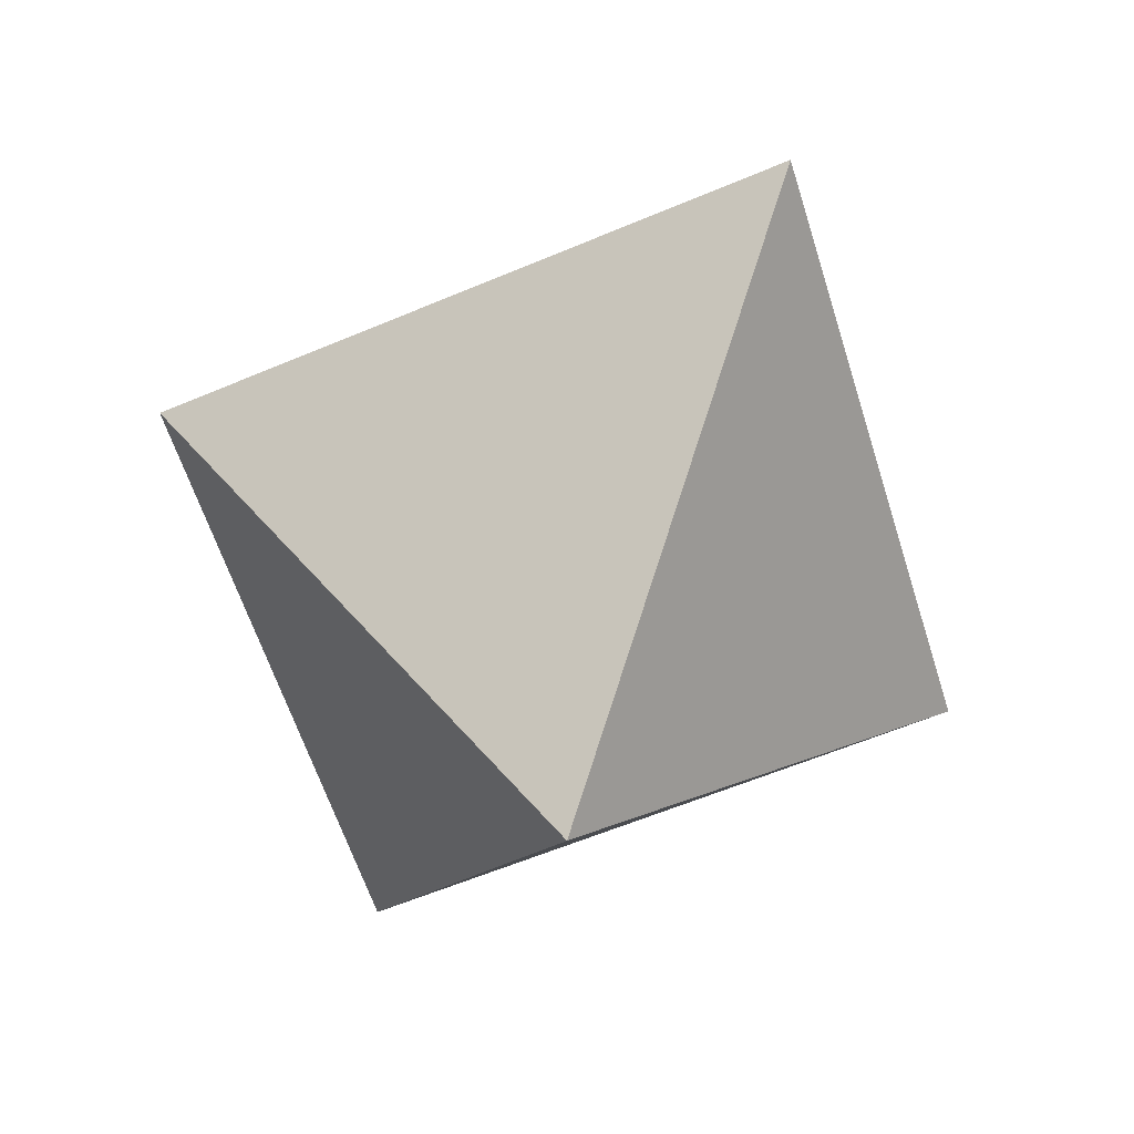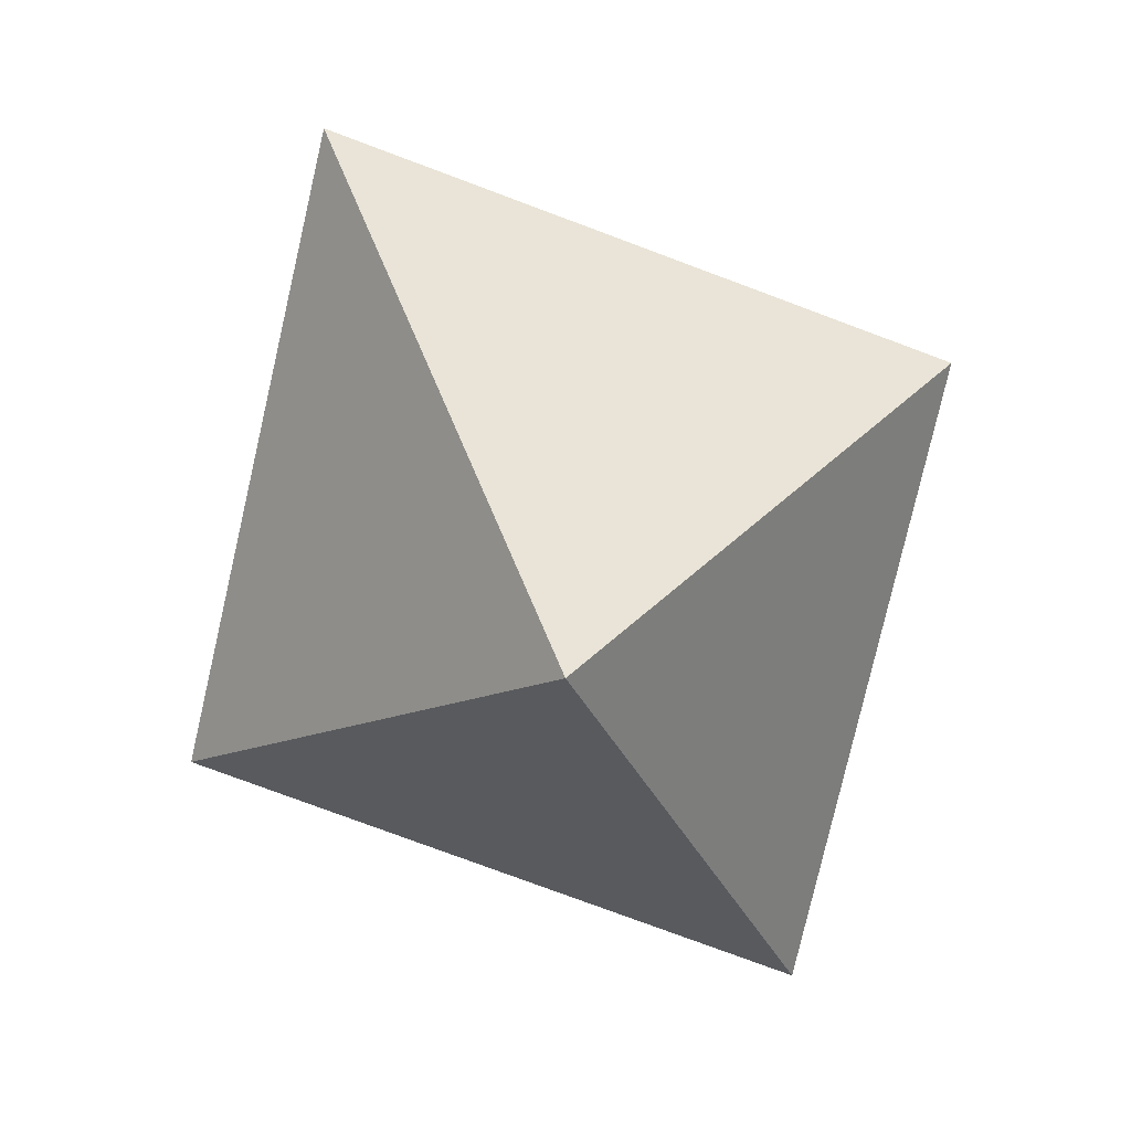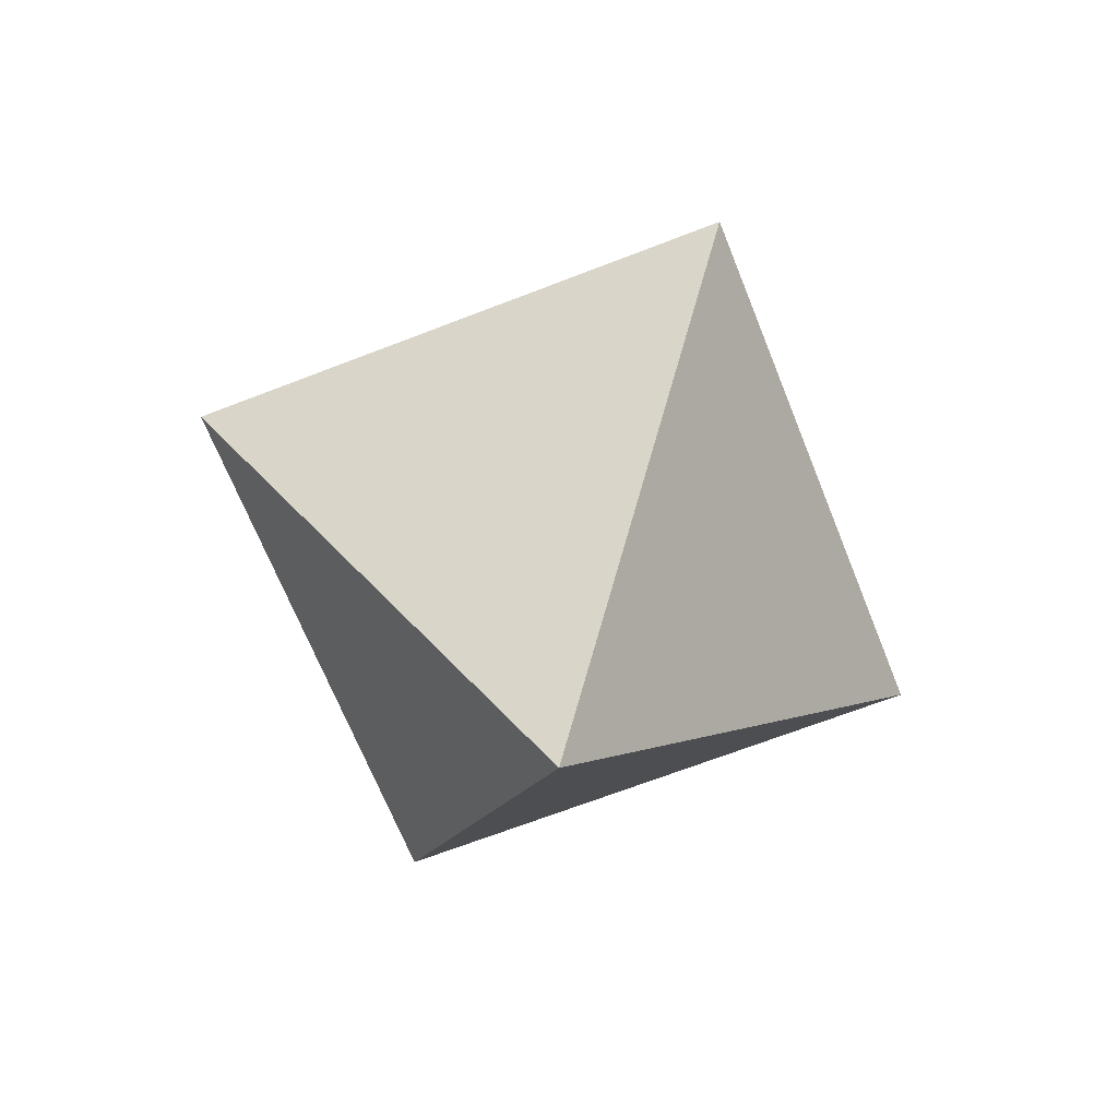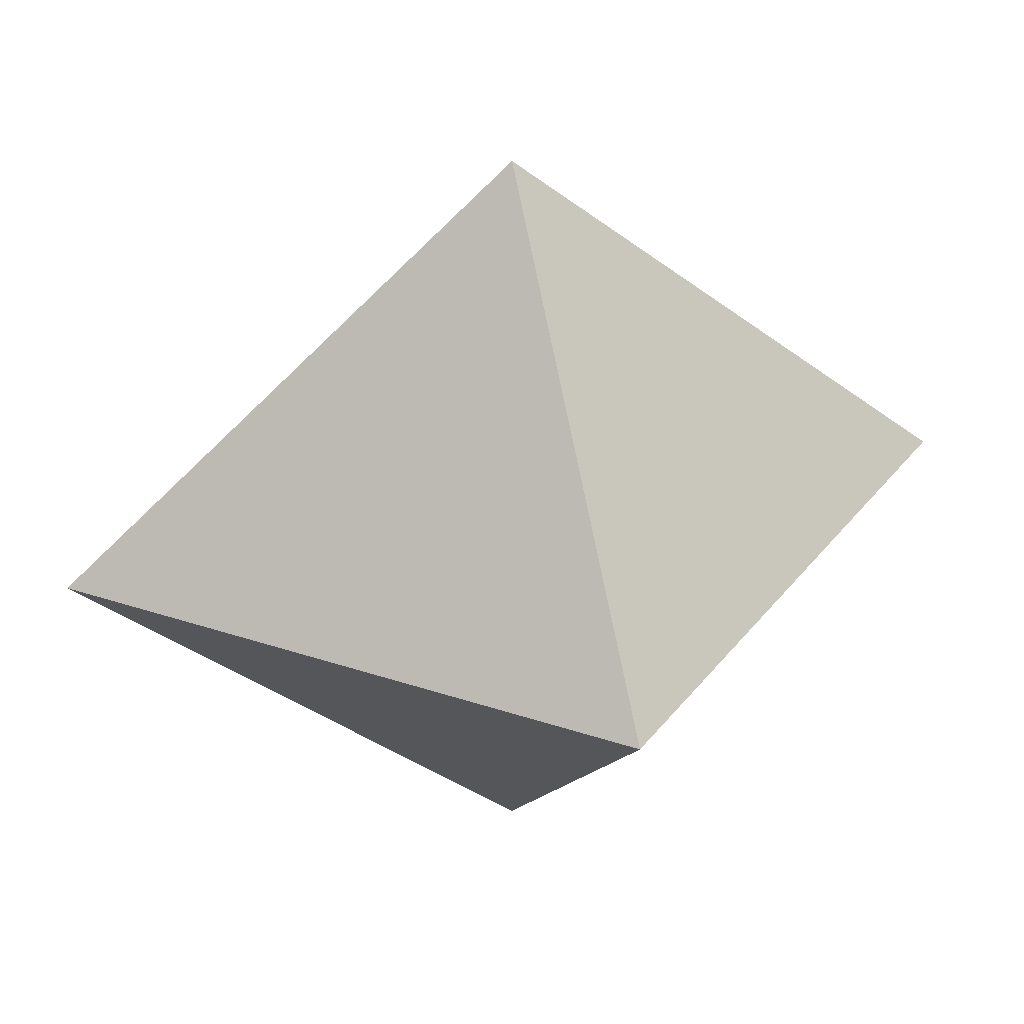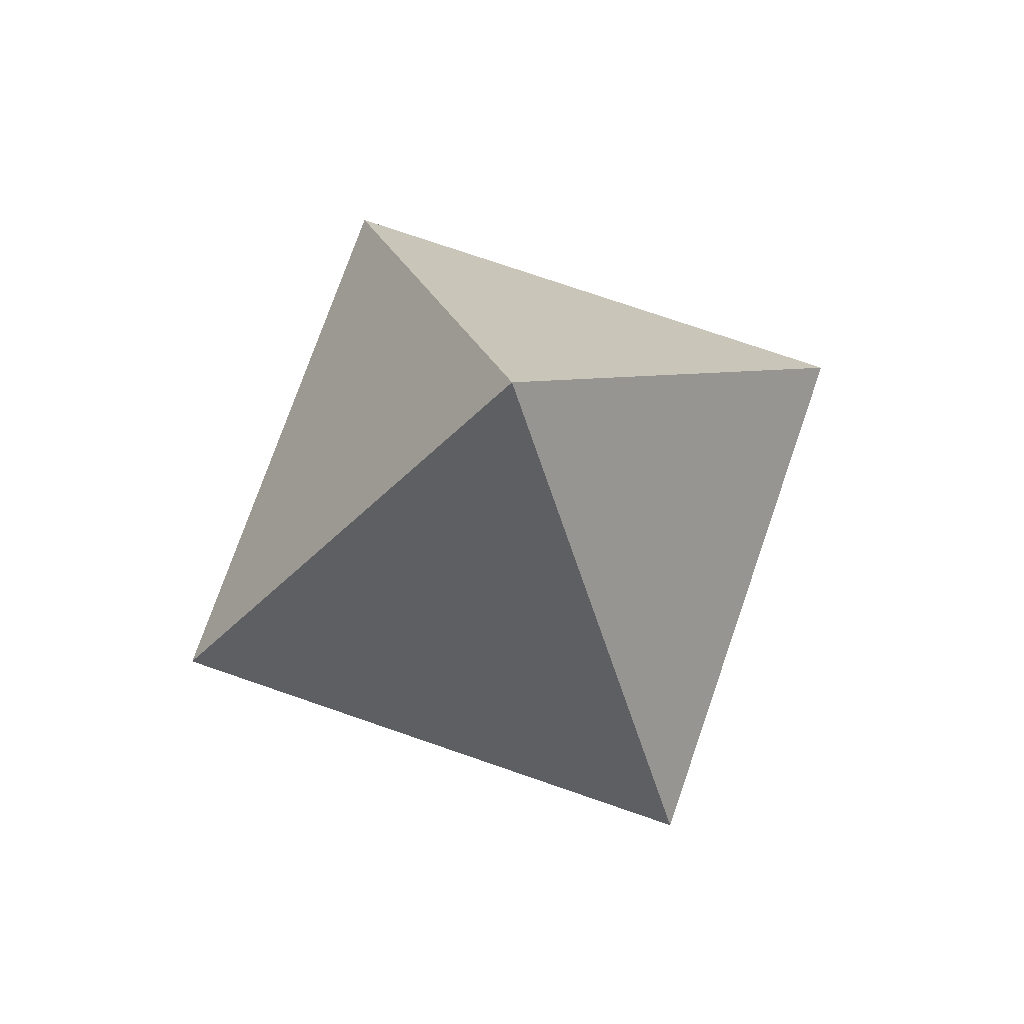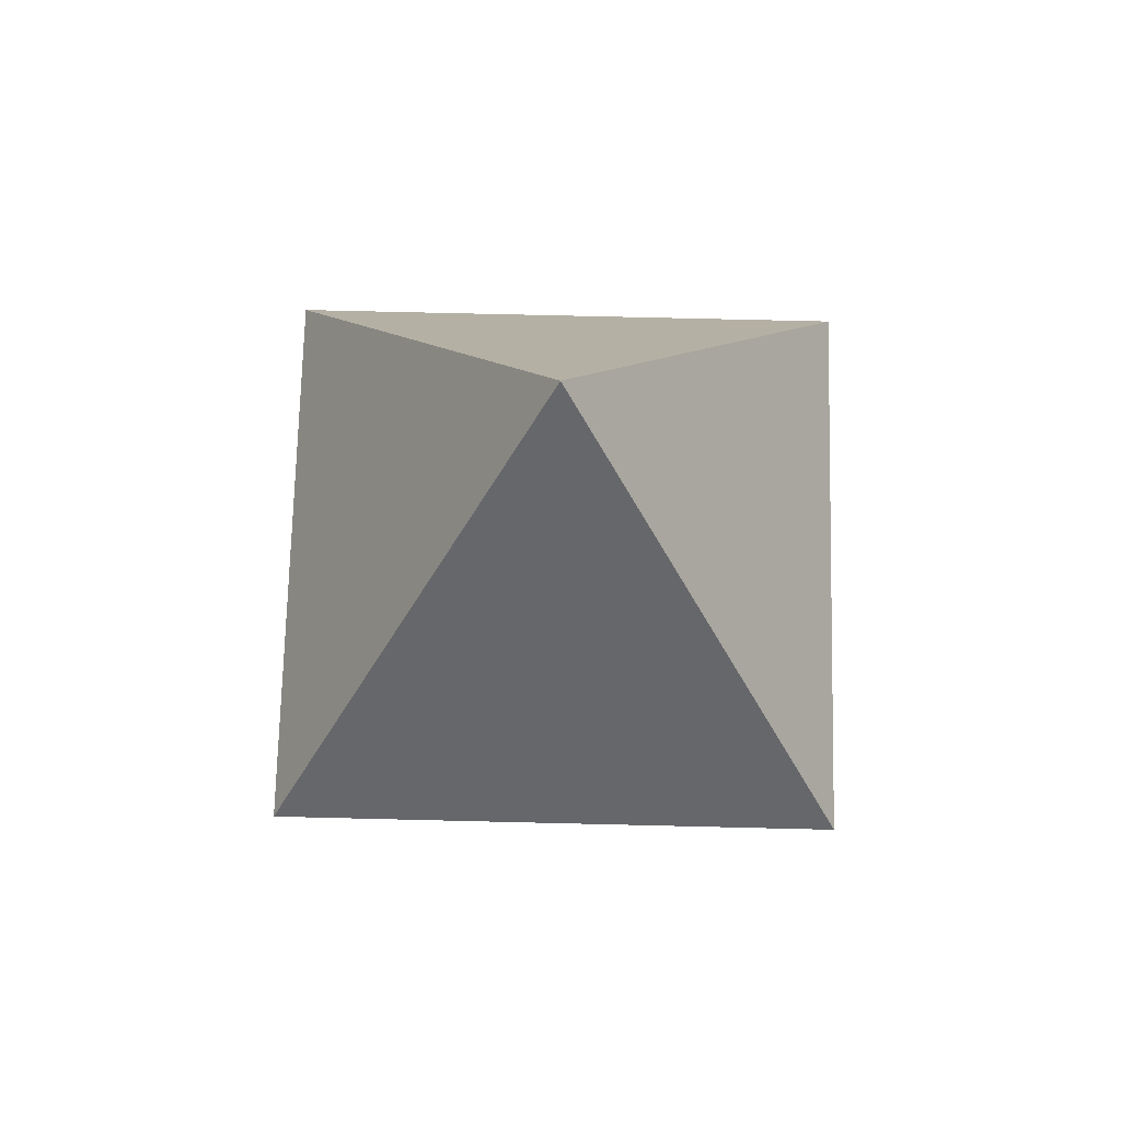
<metadata>
{"format":"obj","ext":"obj","renderer":"f3d","projection":"perspective","resolution":1024,"background":"white","views":[{"elev":-56.1,"azim":155.5,"up":"+Z"},{"elev":-77.0,"azim":-151.7,"up":"+Z"},{"elev":-65.9,"azim":156.5,"up":"+Y"},{"elev":34.3,"azim":73.1,"up":"+Z"},{"elev":74.1,"azim":-25.9,"up":"+Y"},{"elev":69.6,"azim":46.4,"up":"+Y"}]}
</metadata>
<code>
o Cone.001_Cone.002
v 0 -0.01681 -1
v -1 -0.01681 -0
v -0 -0.01681 1
v 1 -0.01681 0
v 0 -1.16 -0
v 0 1.126 -0
f 1 5 2
f 2 5 3
f 3 5 4
f 4 5 1
f 1 6 4
f 4 6 3
f 3 6 2
f 2 6 1

</code>
